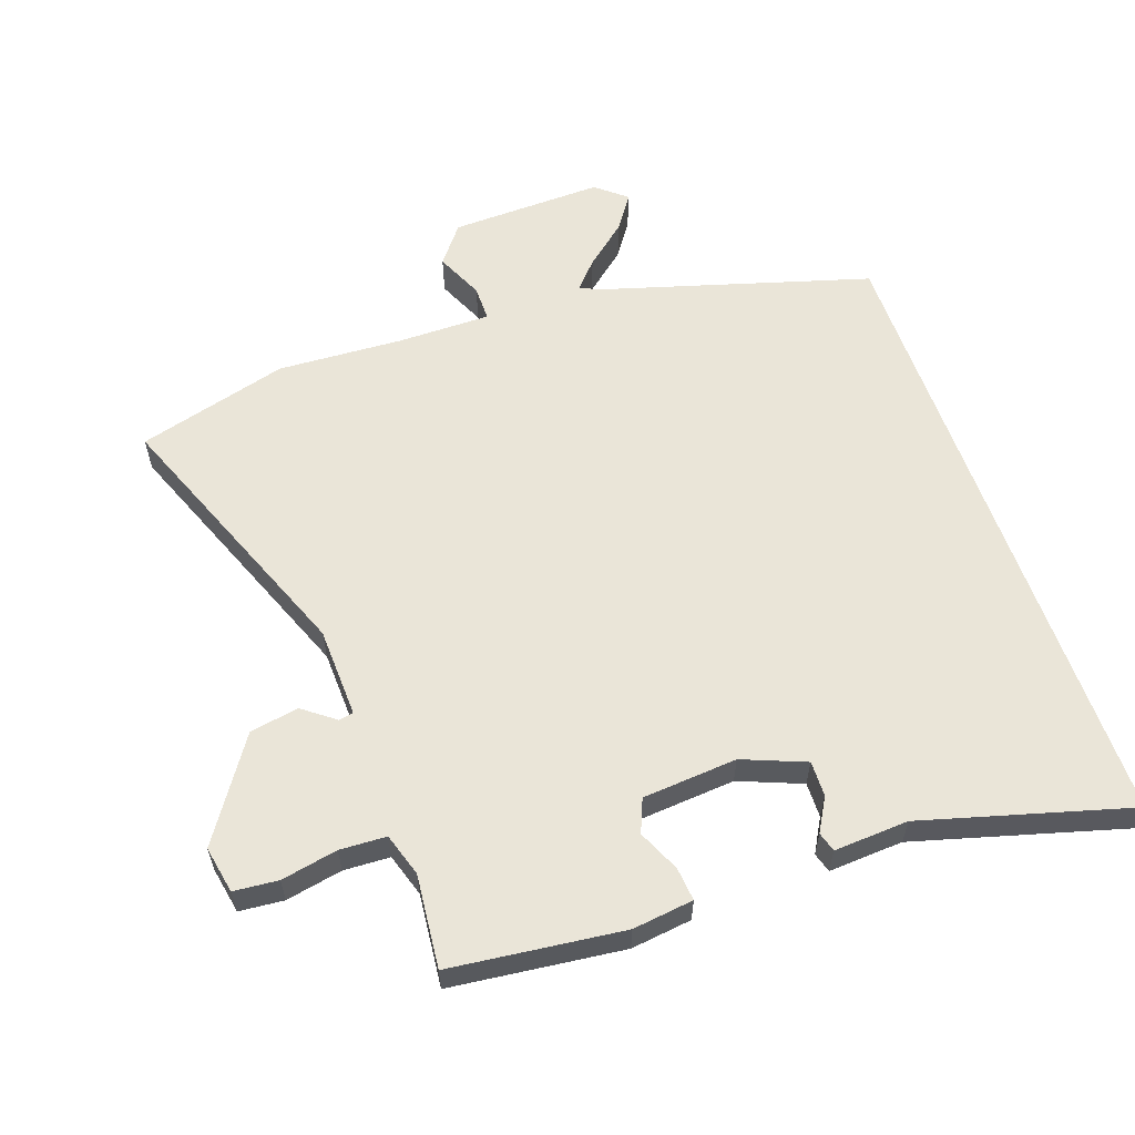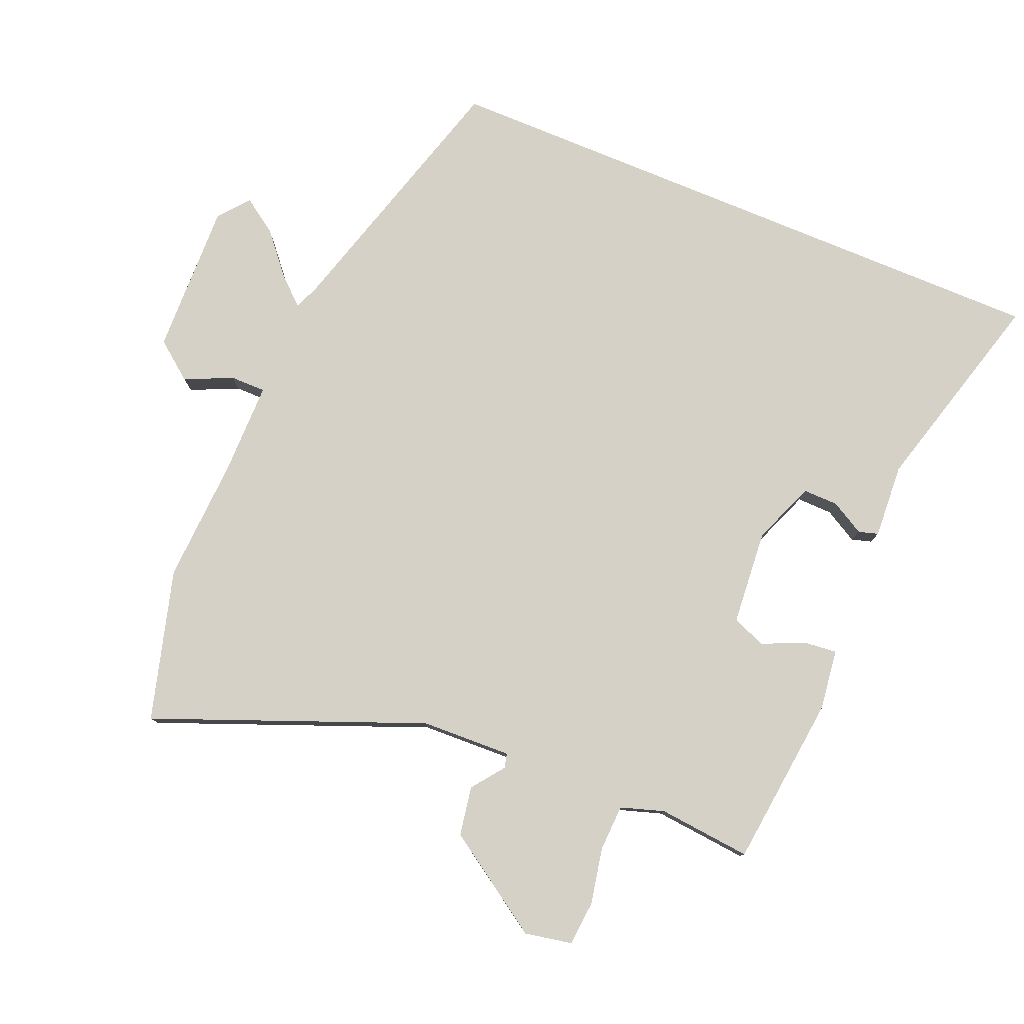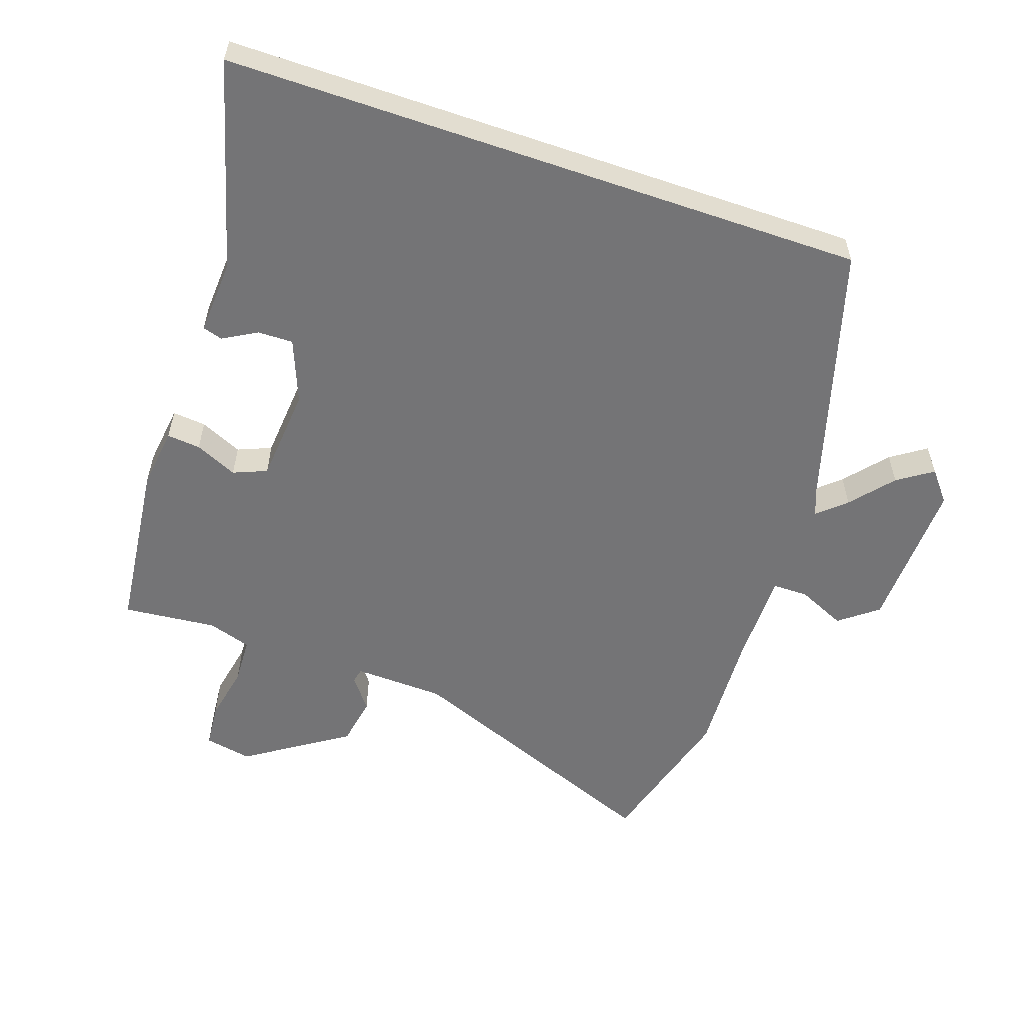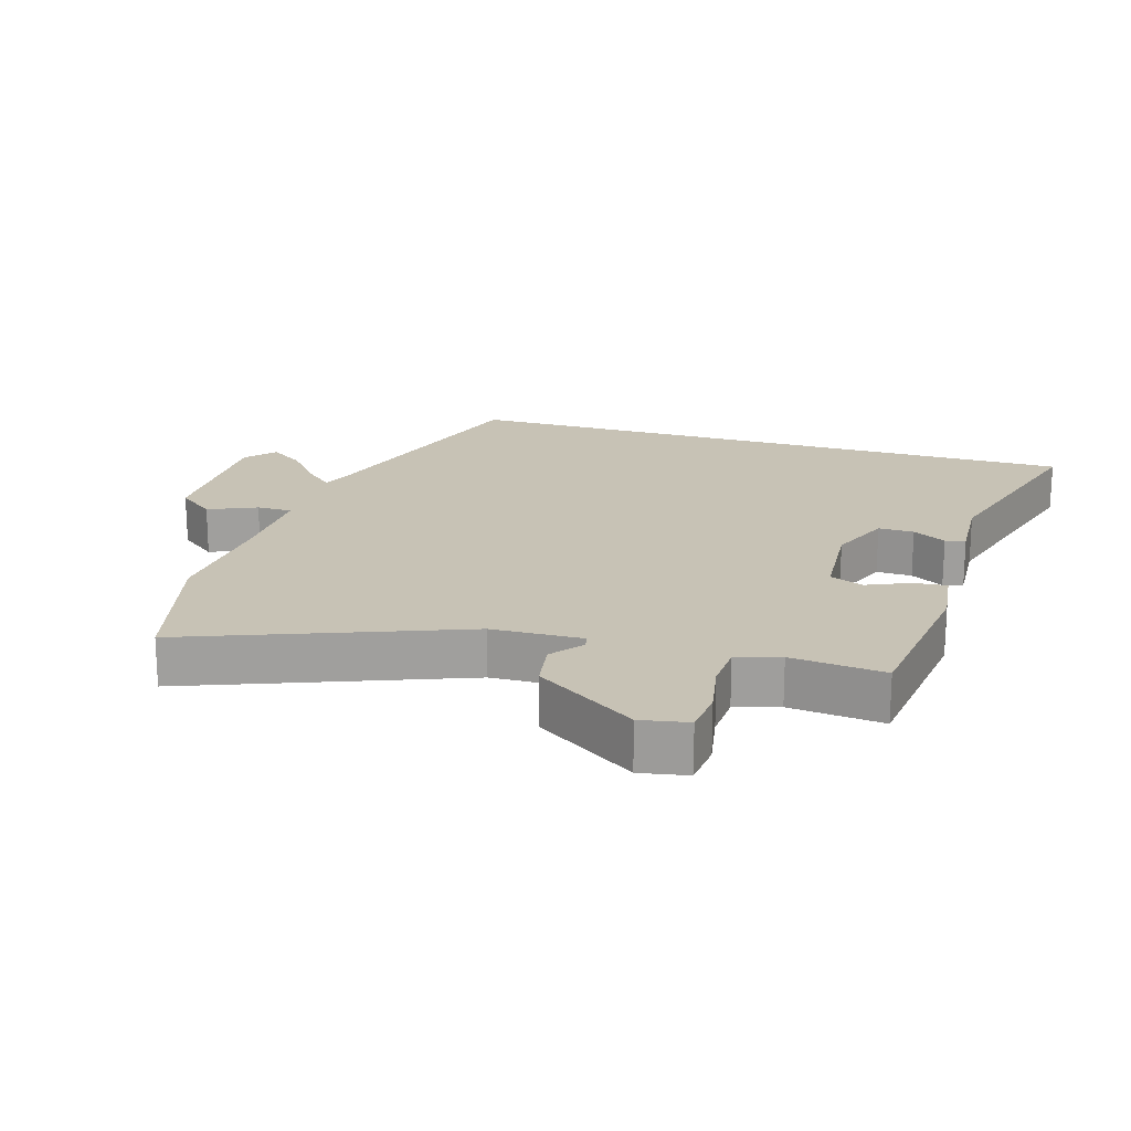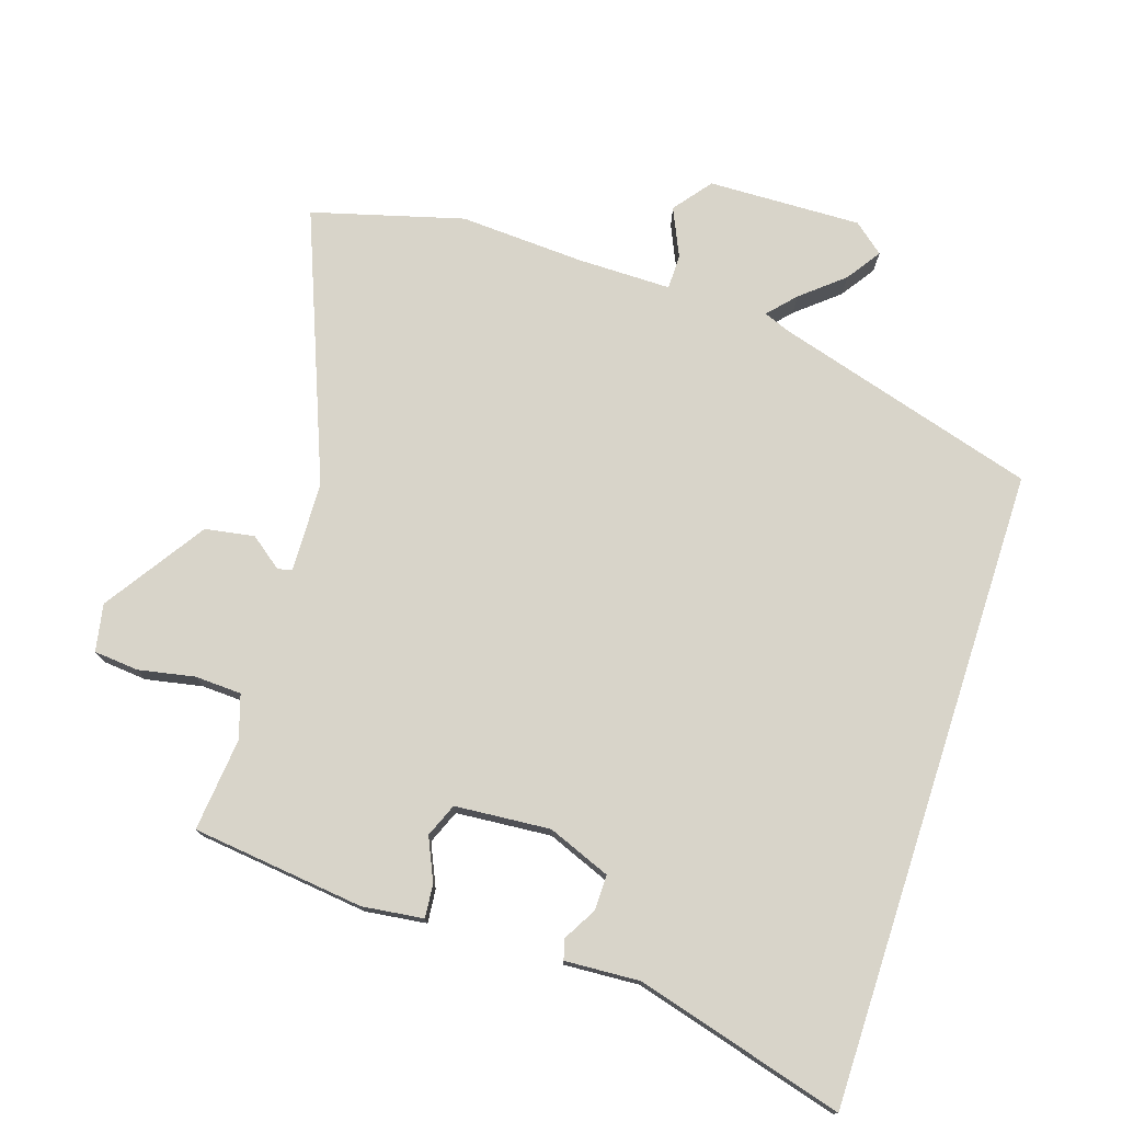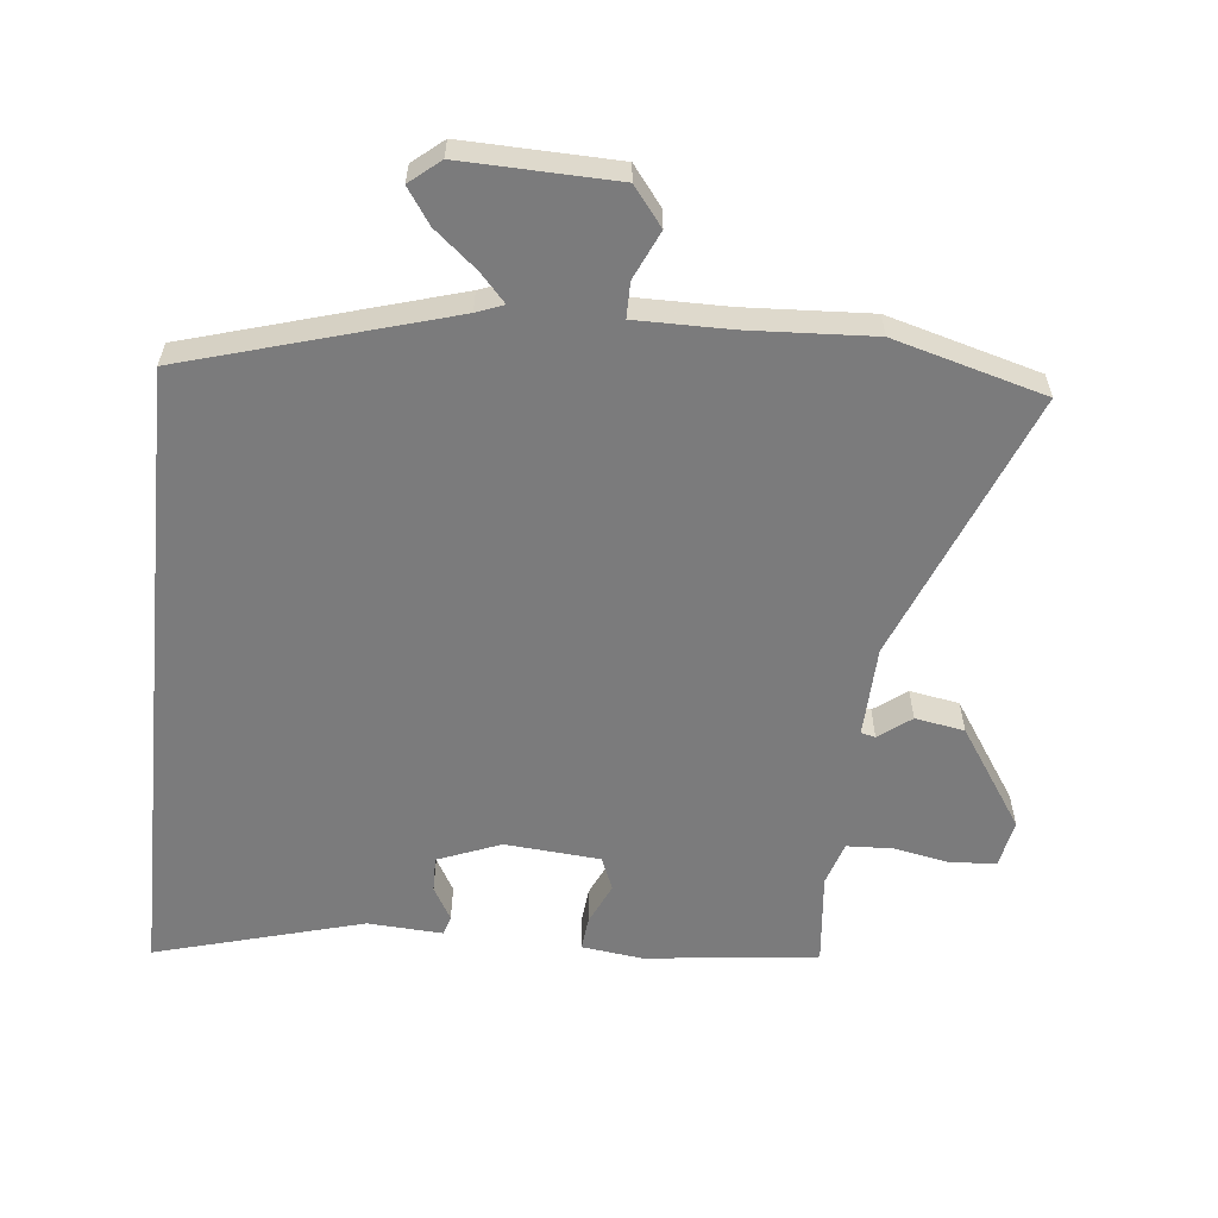
<metadata>
{"format":"obj","ext":"obj","renderer":"f3d","projection":"perspective","resolution":1024,"background":"white","views":[{"elev":59.1,"azim":-19.2,"up":"+Y"},{"elev":78.8,"azim":-67.4,"up":"+Y"},{"elev":-56.3,"azim":71.0,"up":"+Y"},{"elev":19.0,"azim":-72.6,"up":"+Y"},{"elev":75.4,"azim":18.1,"up":"+Y"},{"elev":-58.5,"azim":174.1,"up":"+Y"}]}
</metadata>
<code>
v 0.5 0.07 0.592
v 0.5 0.07 -0.382
v 0.1 0.07 -0.499
v 0.059 0.07 -0.515
v 0.097 0.07 -0.557
v 0.161 0.07 -0.611
v 0.197 0.07 -0.664
v 0.151 0.07 -0.702
v -0.083 0.07 -0.695
v -0.128 0.07 -0.637
v -0.095 0.07 -0.564
v -0.095 0.07 -0.51
v -0.238 0.07 -0.51
v -0.429 0.07 -0.52
v -0.659 0.07 -0.456
v -0.497 0.07 -0.047
v -0.492 0.07 0.091
v -0.514 0.07 0.096
v -0.563 0.07 0.059
v -0.638 0.07 0.072
v -0.74 0.07 0.226
v -0.726 0.07 0.298
v -0.658 0.07 0.304
v -0.572 0.07 0.287
v -0.501 0.07 0.29
v -0.48 0.07 0.356
v -0.494 0.07 0.498
v -0.231 0.07 0.528
v -0.138 0.07 0.516
v -0.143 0.07 0.465
v -0.172 0.07 0.401
v -0.151 0.07 0.35
v -0.006 0.07 0.338
v 0.09 0.07 0.376
v 0.089 0.07 0.43
v 0.06 0.07 0.481
v 0.069 0.07 0.511
v 0.183 0.07 0.504
v 0.5 0 0.592
v 0.5 0 -0.382
v 0.1 0 -0.499
v 0.059 0 -0.515
v 0.097 0 -0.557
v 0.161 0 -0.611
v 0.197 0 -0.664
v 0.151 0 -0.702
v -0.083 0 -0.695
v -0.128 0 -0.637
v -0.095 0 -0.564
v -0.095 0 -0.51
v -0.238 0 -0.51
v -0.429 0 -0.52
v -0.659 0 -0.456
v -0.497 0 -0.047
v -0.492 0 0.091
v -0.514 0 0.096
v -0.563 0 0.059
v -0.638 0 0.072
v -0.74 0 0.226
v -0.726 0 0.298
v -0.658 0 0.304
v -0.572 0 0.287
v -0.501 0 0.29
v -0.48 0 0.356
v -0.494 0 0.498
v -0.231 0 0.528
v -0.138 0 0.516
v -0.143 0 0.465
v -0.172 0 0.401
v -0.151 0 0.35
v -0.006 0 0.338
v 0.09 0 0.376
v 0.089 0 0.43
v 0.06 0 0.481
v 0.069 0 0.511
v 0.183 0 0.504
f 35 36 37 38
f 38 1 2
f 35 38 2
f 34 35 2
f 33 34 2 3
f 32 33 3 4
f 31 32 4
f 29 30 31
f 28 29 31
f 27 28 31
f 26 27 31
f 25 26 31 4
f 24 25 4
f 22 23 24
f 21 22 24
f 20 21 24
f 19 20 24
f 18 19 24
f 17 18 24
f 17 24 4
f 16 17 4 5
f 13 14 15 16
f 12 13 16
f 12 16 5
f 7 8 9
f 6 7 9
f 5 6 9
f 12 5 9
f 11 12 9
f 9 10 11
f 76 75 74 73
f 40 39 76
f 40 76 73
f 40 73 72
f 41 40 72 71
f 42 41 71 70
f 42 70 69
f 69 68 67
f 69 67 66
f 69 66 65
f 69 65 64
f 42 69 64 63
f 42 63 62
f 62 61 60
f 62 60 59
f 62 59 58
f 62 58 57
f 62 57 56
f 62 56 55
f 42 62 55
f 43 42 55 54
f 54 53 52 51
f 54 51 50
f 43 54 50
f 47 46 45
f 47 45 44
f 47 44 43
f 47 43 50
f 47 50 49
f 49 48 47
f 1 39 40 2
f 2 40 41 3
f 3 41 42 4
f 4 42 43 5
f 5 43 44 6
f 6 44 45 7
f 7 45 46 8
f 8 46 47 9
f 9 47 48 10
f 10 48 49 11
f 11 49 50 12
f 12 50 51 13
f 13 51 52 14
f 14 52 53 15
f 15 53 54 16
f 16 54 55 17
f 17 55 56 18
f 18 56 57 19
f 19 57 58 20
f 20 58 59 21
f 21 59 60 22
f 22 60 61 23
f 23 61 62 24
f 24 62 63 25
f 25 63 64 26
f 26 64 65 27
f 27 65 66 28
f 28 66 67 29
f 29 67 68 30
f 30 68 69 31
f 31 69 70 32
f 32 70 71 33
f 33 71 72 34
f 34 72 73 35
f 35 73 74 36
f 36 74 75 37
f 37 75 76 38
f 38 76 39 1

</code>
